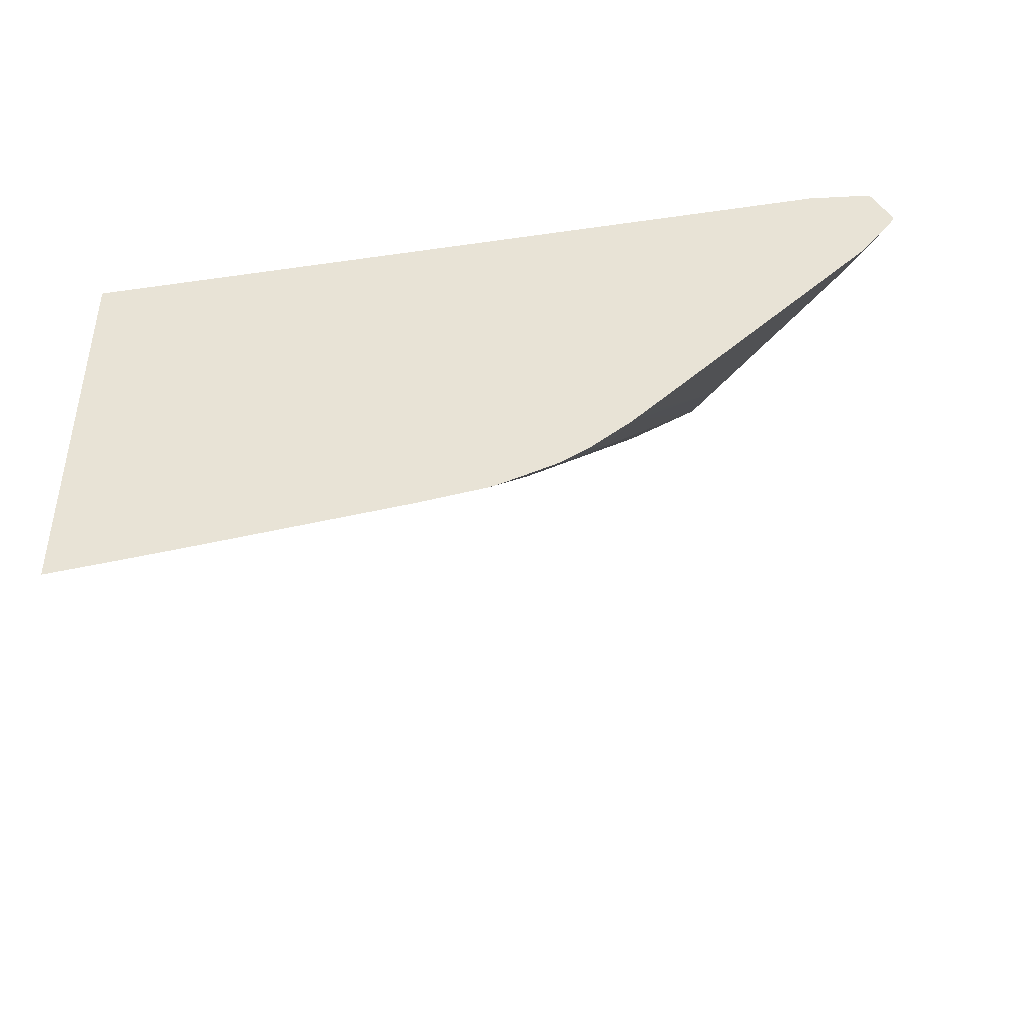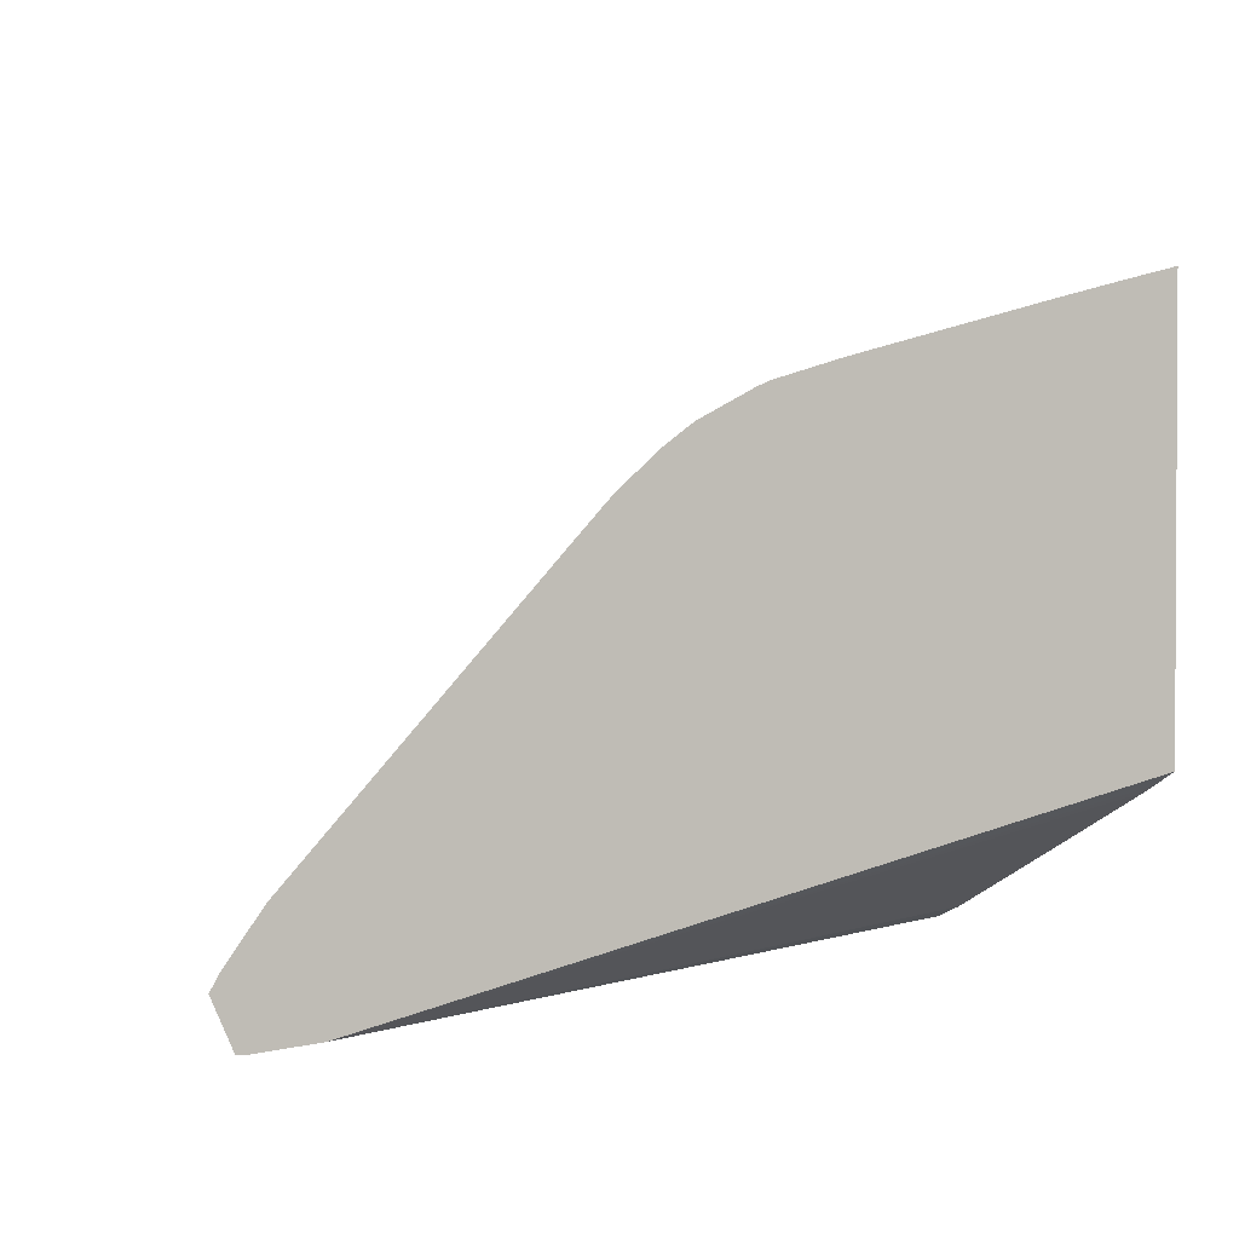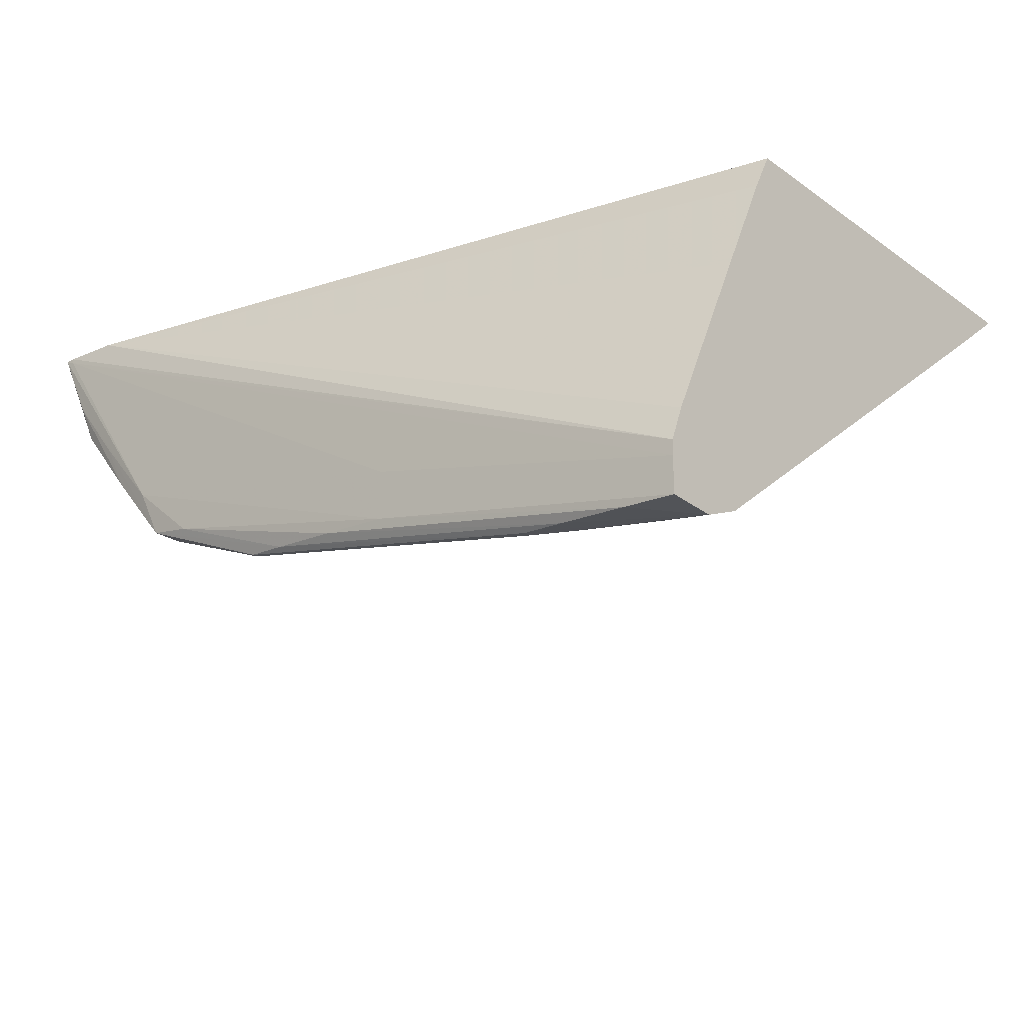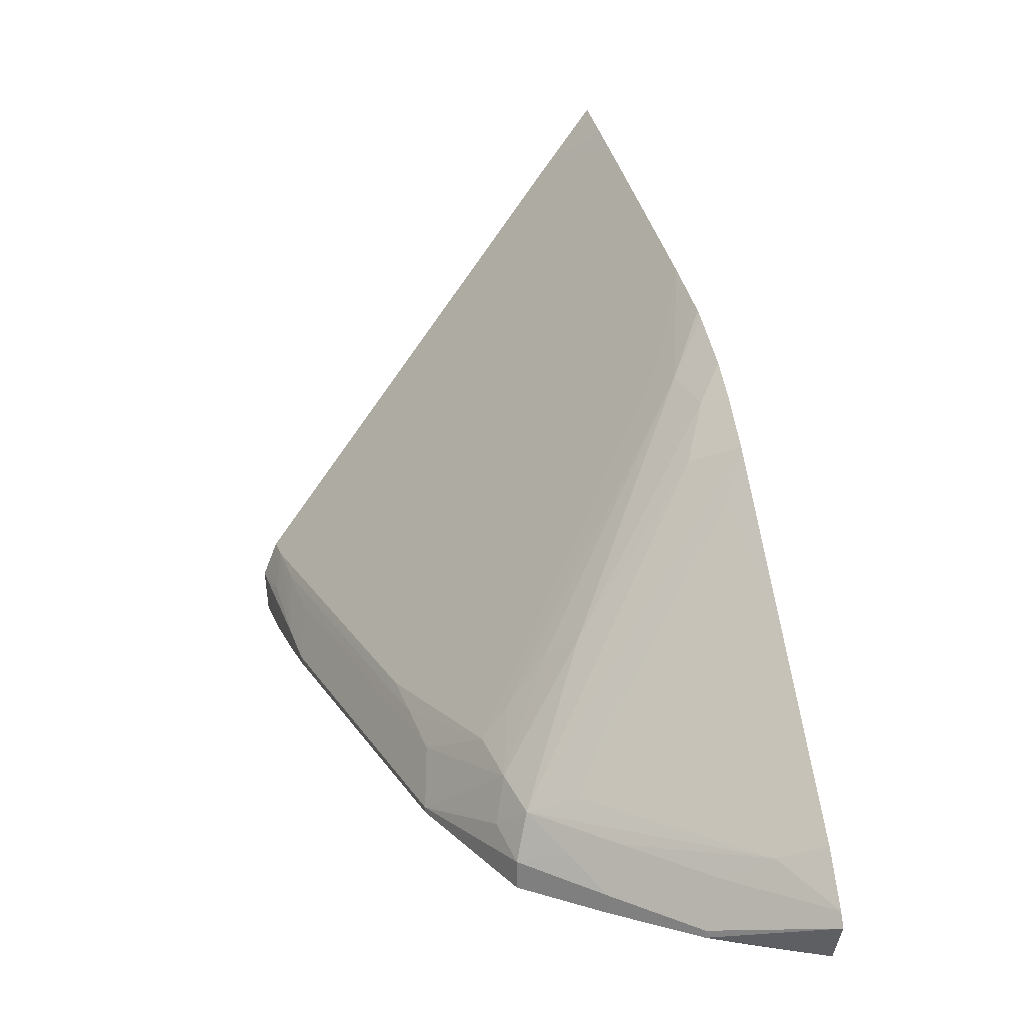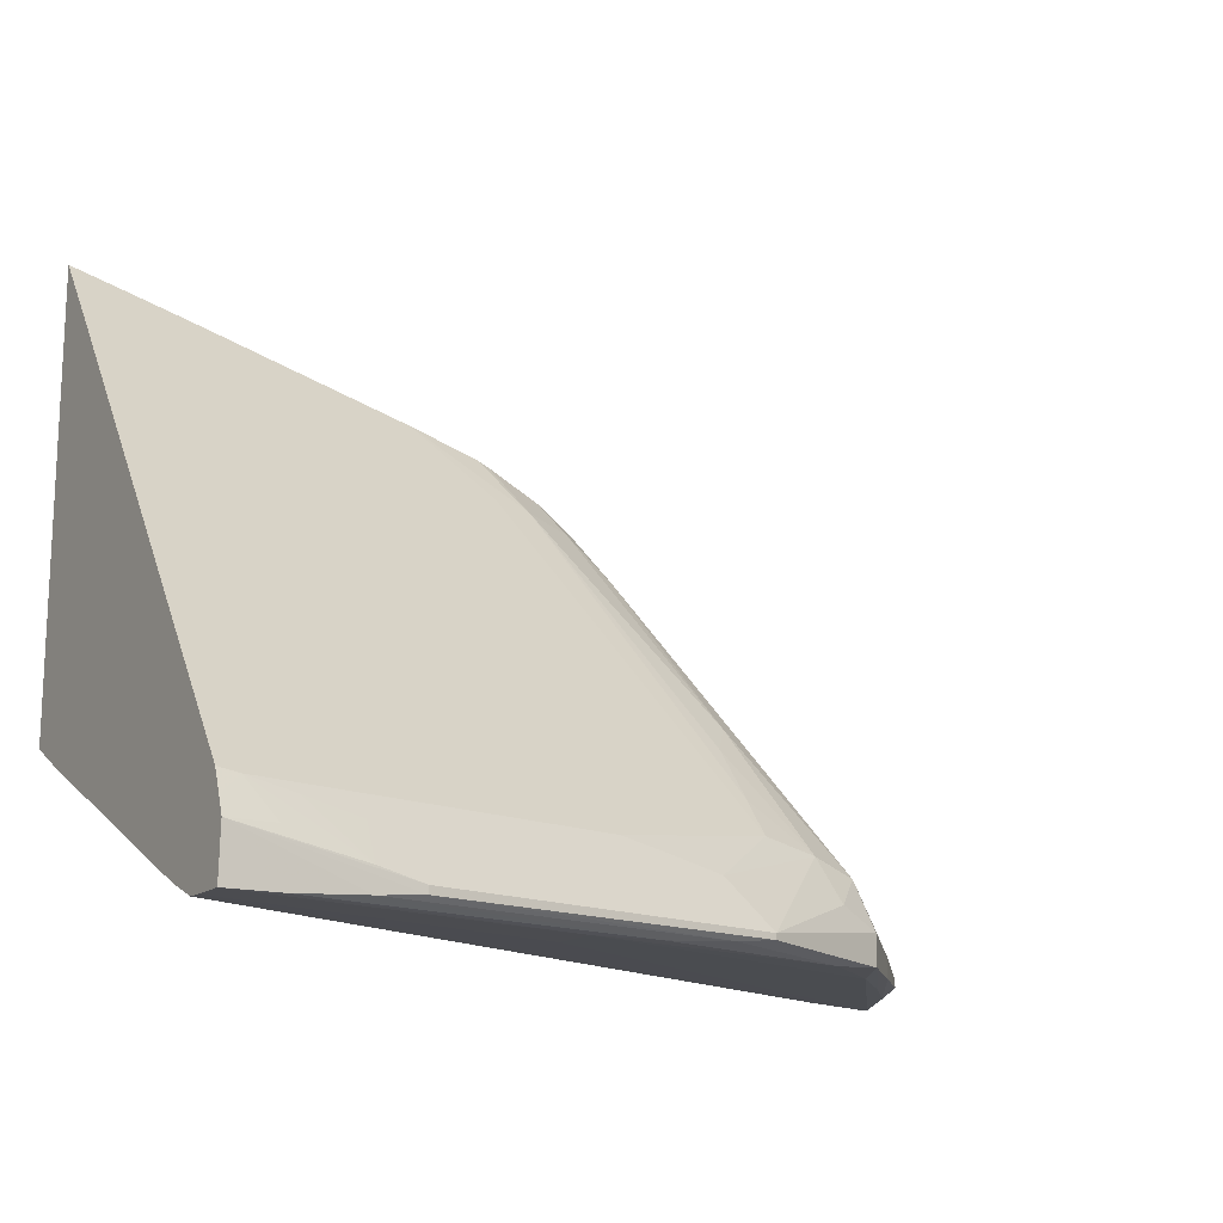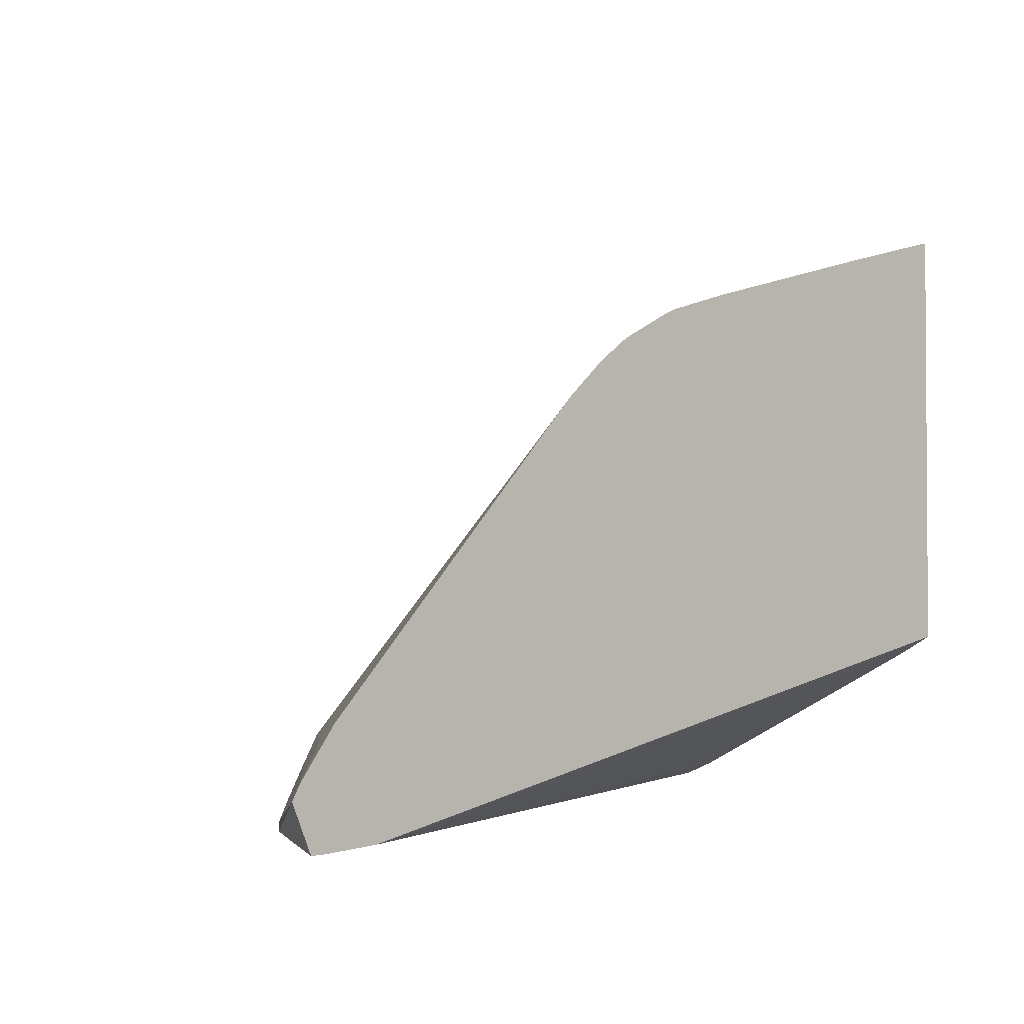
<metadata>
{"format":"obj","ext":"obj","renderer":"f3d","projection":"perspective","resolution":1024,"background":"white","views":[{"elev":41.8,"azim":178.6,"up":"+Z"},{"elev":1.6,"azim":-27.4,"up":"+Y"},{"elev":-23.0,"azim":40.6,"up":"+Z"},{"elev":24.8,"azim":-104.6,"up":"+Y"},{"elev":-15.2,"azim":149.2,"up":"+Y"},{"elev":-2.2,"azim":-42.7,"up":"+Y"}]}
</metadata>
<code>
v 0.0003147 0.02561 -0.01257
v 0.0003147 0.02446 -0.01346
v -0.000662 0.02536 -0.01257
v 0.0003147 0.01751 -0.01257
v 0.0003147 0.02429 -0.01359
v -0.001984 0.02502 -0.01257
v -0.001354 0.02518 -0.01257
v 0.0003147 0.01725 -0.01305
v -0.01421 0.01443 -0.01257
v 0.0003147 0.02292 -0.01462
v -0.000662 0.02416 -0.01349
v -0.002459 0.02489 -0.01257
v 0.0003147 0.01711 -0.01332
v -0.01529 0.01435 -0.01257
v 0.0003147 0.01432 -0.01921
v 0.0003147 0.01458 -0.01858
v 0.0003147 0.01544 -0.01678
v 0.0003147 0.01559 -0.01646
v 0.0003147 0.01609 -0.01543
v 0.0003147 0.01616 -0.01529
v 0.0003147 0.01658 -0.01941
v -0.005951 0.01905 -0.01627
v -0.007275 0.01887 -0.01614
v -0.005951 0.02344 -0.01295
v -0.005951 0.02395 -0.01257
v -0.01549 0.01436 -0.01257
v -0.01529 0.01435 -0.01266
v 0.0003147 0.01432 -0.01948
v 0.0003147 0.01594 -0.01989
v -6.997e-05 0.01589 -0.01985
v -0.006641 0.01588 -0.01852
v -0.007275 0.0226 -0.01332
v -0.008535 0.01661 -0.01758
v -0.009919 0.01631 -0.01753
v -0.007976 0.0225 -0.01324
v -0.007275 0.02355 -0.01257
v -0.01586 0.01521 -0.01257
v -0.0146 0.0145 -0.01461
v -0.01486 0.0144 -0.01389
v -0.01256 0.01433 -0.0165
v -0.005951 0.01431 -0.01794
v 0.0003147 0.01432 -0.02013
v 0.0003147 0.01553 -0.02006
v -0.0005702 0.01525 -0.02003
v -0.001984 0.01483 -0.01995
v -0.0009502 0.01572 -0.01976
v -0.007523 0.0157 -0.01843
v -0.009919 0.01697 -0.01702
v -0.01098 0.01611 -0.01737
v -0.008595 0.01547 -0.01832
v -0.008858 0.0223 -0.013
v -0.008422 0.02298 -0.01257
v -0.007503 0.02345 -0.01257
v -0.009884 0.01793 -0.01629
v -0.0103 0.01842 -0.01576
v -0.01571 0.01547 -0.01257
v -0.0146 0.01465 -0.01461
v -0.01336 0.01443 -0.01604
v -0.01384 0.01438 -0.01512
v -0.01212 0.01439 -0.01742
v -0.01124 0.01434 -0.01758
v -0.005951 0.01431 -0.01883
v -0.000662 0.01433 -0.02007
v 0.0003147 0.01522 -0.02018
v -0.002828 0.01464 -0.01987
v -0.001984 0.01549 -0.01966
v -0.01135 0.01532 -0.01761
v -0.01186 0.01583 -0.01717
v -0.009399 0.01462 -0.01854
v -0.009143 0.02248 -0.01257
v -0.008521 0.02293 -0.01257
v -0.009502 0.02141 -0.01345
v -0.01505 0.01637 -0.01257
v -0.01469 0.01603 -0.01341
v -0.01434 0.01553 -0.01429
v -0.01311 0.01569 -0.01573
v -0.01336 0.01481 -0.01604
v -0.01212 0.01495 -0.01742
v -0.009399 0.01451 -0.01854
v -0.008595 0.01443 -0.01862
v -0.007275 0.01434 -0.01874
v -0.001984 0.01442 -0.01995
v -0.002828 0.0145 -0.01987
v -0.01181 0.0171 -0.01576
v -0.009931 0.02177 -0.01257
v -0.009901 0.0218 -0.01257
v -0.01087 0.01882 -0.01488
v -0.01262 0.01532 -0.0166
v -0.01346 0.01612 -0.01485
v -0.01223 0.01622 -0.01628
v -0.01376 0.01773 -0.01257
v -0.01216 0.01747 -0.01488
v -0.01038 0.02095 -0.01298
v -0.01055 0.02112 -0.01257
v -0.01175 0.01835 -0.01435
v -0.01237 0.0192 -0.01257
f 26 39 40
f 26 40 27
f 27 40 41
f 27 41 28
f 50 65 69
f 51 70 71
f 1 37 26
f 1 26 14
f 80 83 82
f 80 82 81
f 84 93 85
f 84 90 93
f 1 13 20
f 1 20 19
f 1 19 18
f 1 18 17
f 58 78 60
f 58 60 59
f 60 78 69
f 60 69 79
f 1 2 3
f 1 3 7
f 1 7 6
f 1 6 12
f 1 14 9
f 1 9 4
f 1 4 8
f 1 8 13
f 1 52 71
f 1 71 70
f 1 70 86
f 1 86 85
f 51 71 52
f 51 55 72
f 34 49 48
f 34 47 50
f 34 50 49
f 35 51 52
f 28 41 62
f 28 62 42
f 29 43 30
f 30 43 44
f 23 31 33
f 23 33 34
f 23 34 32
f 24 32 25
f 31 34 33
f 31 46 47
f 32 34 48
f 32 48 35
f 51 72 70
f 55 68 72
f 56 73 74
f 56 74 75
f 21 30 31
f 21 31 23
f 21 23 22
f 23 32 24
f 1 17 16
f 1 16 15
f 1 15 28
f 1 28 42
f 1 73 56
f 1 56 37
f 40 61 62
f 40 62 41
f 68 87 72
f 68 78 88
f 68 88 76
f 68 76 74
f 68 74 89
f 68 89 90
f 45 64 65
f 46 66 47
f 38 77 58
f 38 58 39
f 39 58 59
f 39 59 40
f 40 59 60
f 40 60 61
f 49 69 67
f 50 66 65
f 42 63 64
f 42 62 63
f 43 64 44
f 44 64 45
f 45 65 66
f 45 66 46
f 37 57 38
f 38 57 77
f 47 66 50
f 48 49 54
f 49 67 68
f 49 68 55
f 49 55 54
f 49 50 69
f 9 19 20
f 9 20 13
f 10 21 22
f 10 22 23
f 30 44 45
f 30 45 46
f 30 46 31
f 31 47 34
f 25 32 35
f 25 35 36
f 26 37 38
f 26 38 39
f 10 23 11
f 11 23 24
f 11 24 12
f 12 24 25
f 14 26 27
f 14 27 15
f 15 27 28
f 21 29 30
f 1 42 64
f 1 64 43
f 1 43 29
f 1 29 21
f 1 21 10
f 1 10 5
f 1 5 2
f 2 5 6
f 2 6 7
f 2 7 3
f 4 9 8
f 5 10 11
f 5 11 6
f 6 11 12
f 8 9 13
f 9 14 15
f 9 15 16
f 9 16 17
f 9 17 18
f 9 18 19
f 91 96 93
f 91 93 95
f 91 95 92
f 93 96 94
f 62 81 63
f 63 82 64
f 63 81 82
f 64 82 83
f 56 75 57
f 57 75 76
f 57 76 77
f 58 77 78
f 1 12 25
f 1 25 36
f 1 36 53
f 1 53 52
f 1 85 94
f 1 94 96
f 1 96 91
f 1 91 73
f 72 87 86
f 73 91 92
f 73 92 89
f 73 89 74
f 74 76 75
f 76 88 77
f 77 88 78
f 79 83 80
f 60 79 80
f 60 80 61
f 61 80 81
f 61 81 62
f 85 93 94
f 89 92 90
f 90 92 95
f 90 95 93
f 64 83 65
f 65 83 79
f 65 79 69
f 67 69 78
f 67 78 68
f 68 84 85
f 68 85 86
f 68 86 87
f 35 52 53
f 35 53 36
f 35 48 54
f 35 54 55
f 35 55 51
f 37 56 57
f 68 90 84
f 70 72 86

</code>
